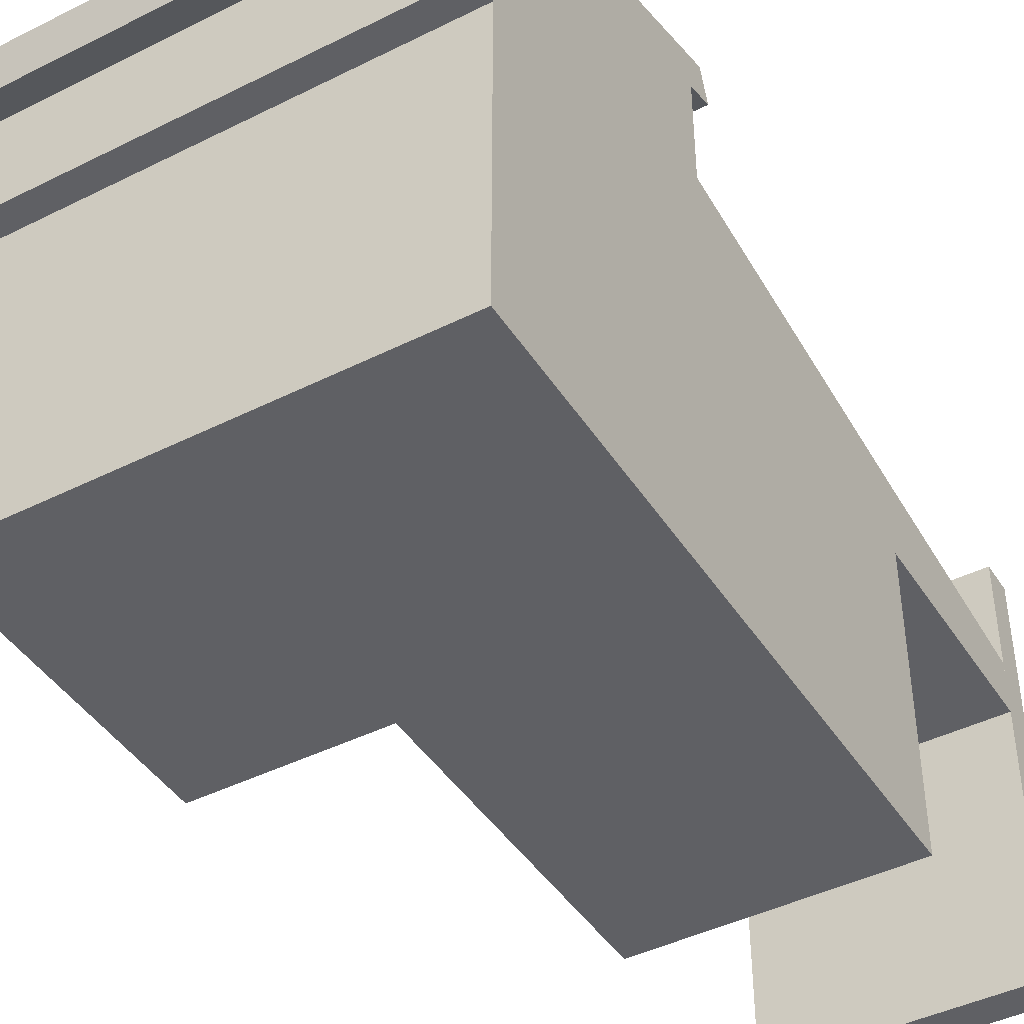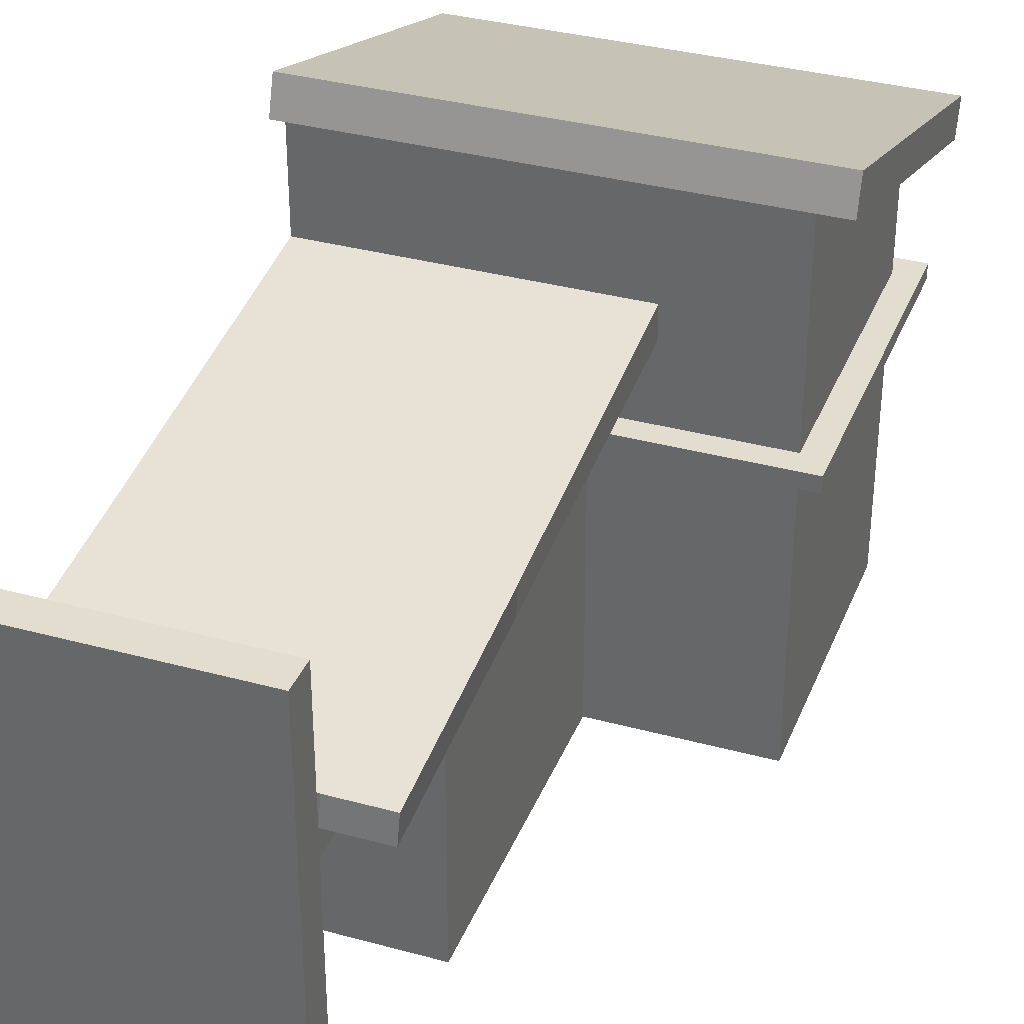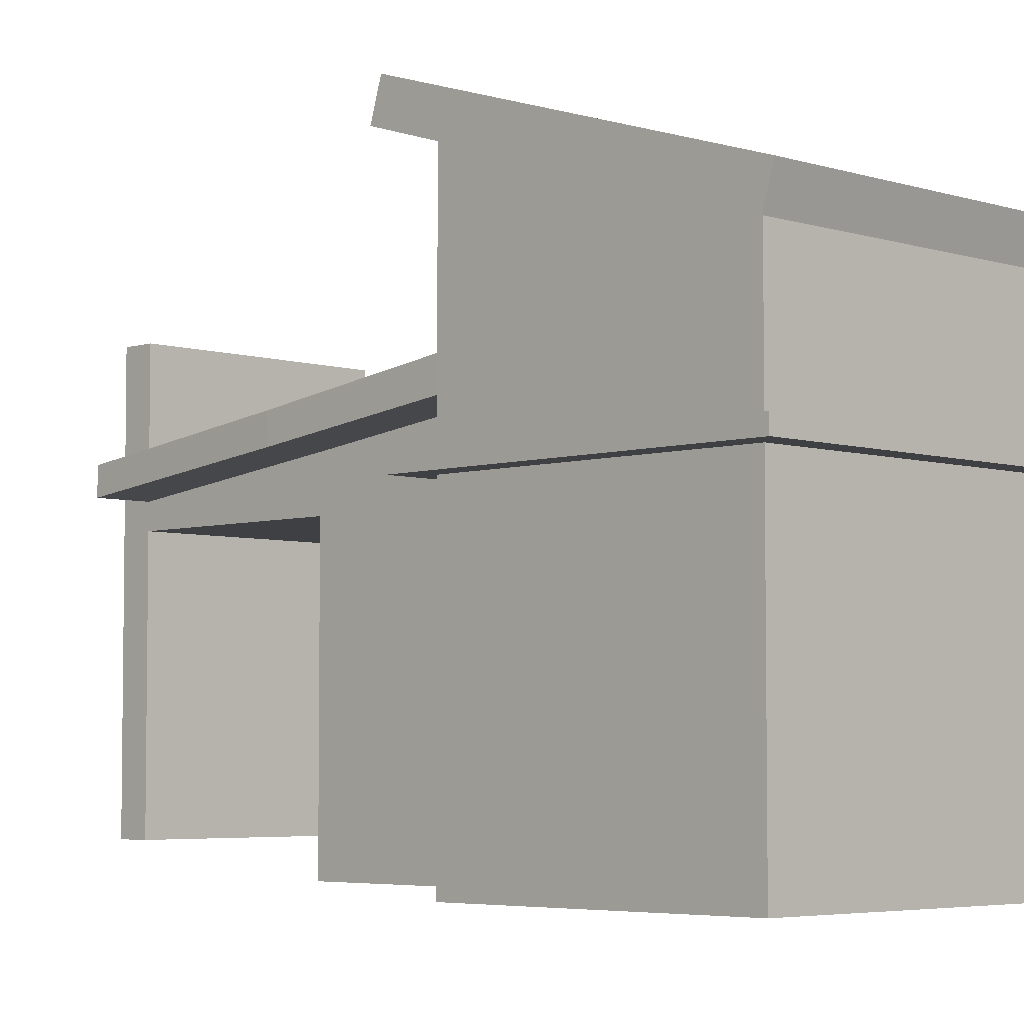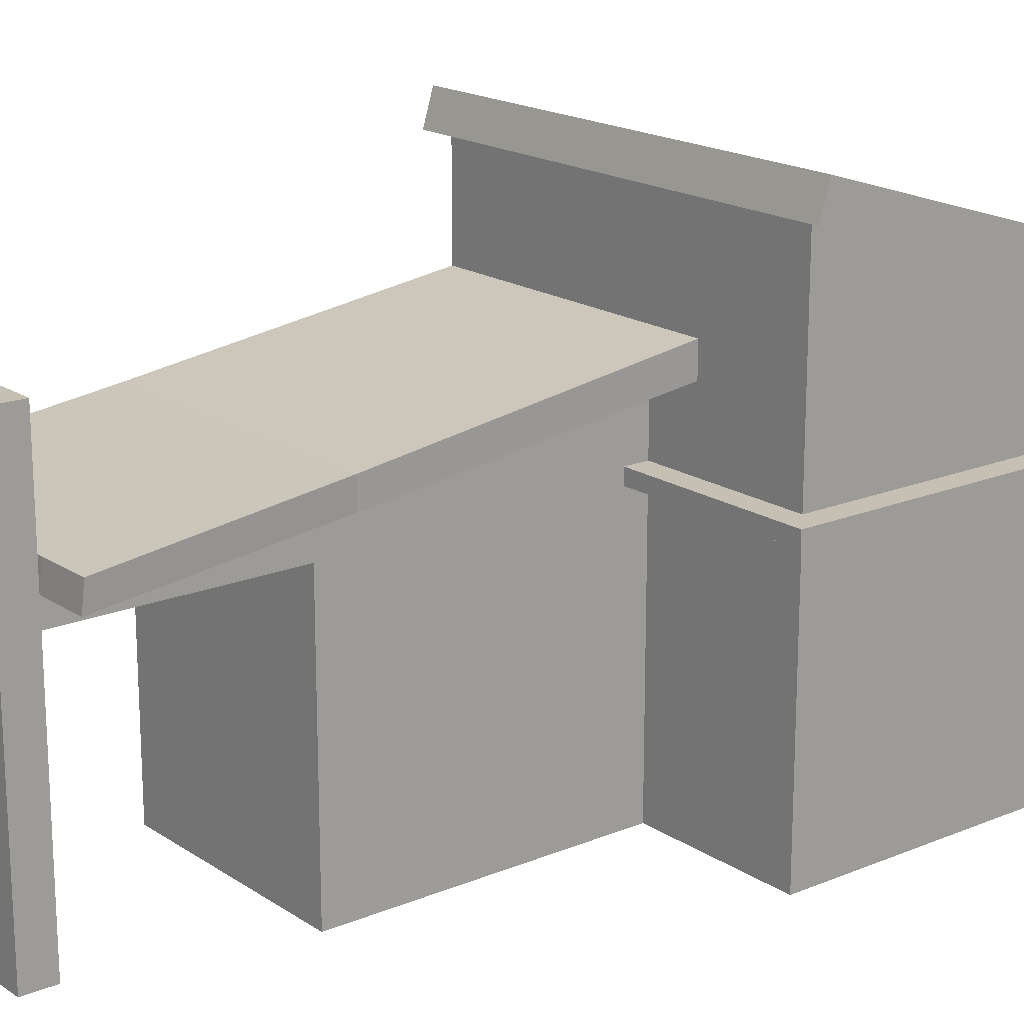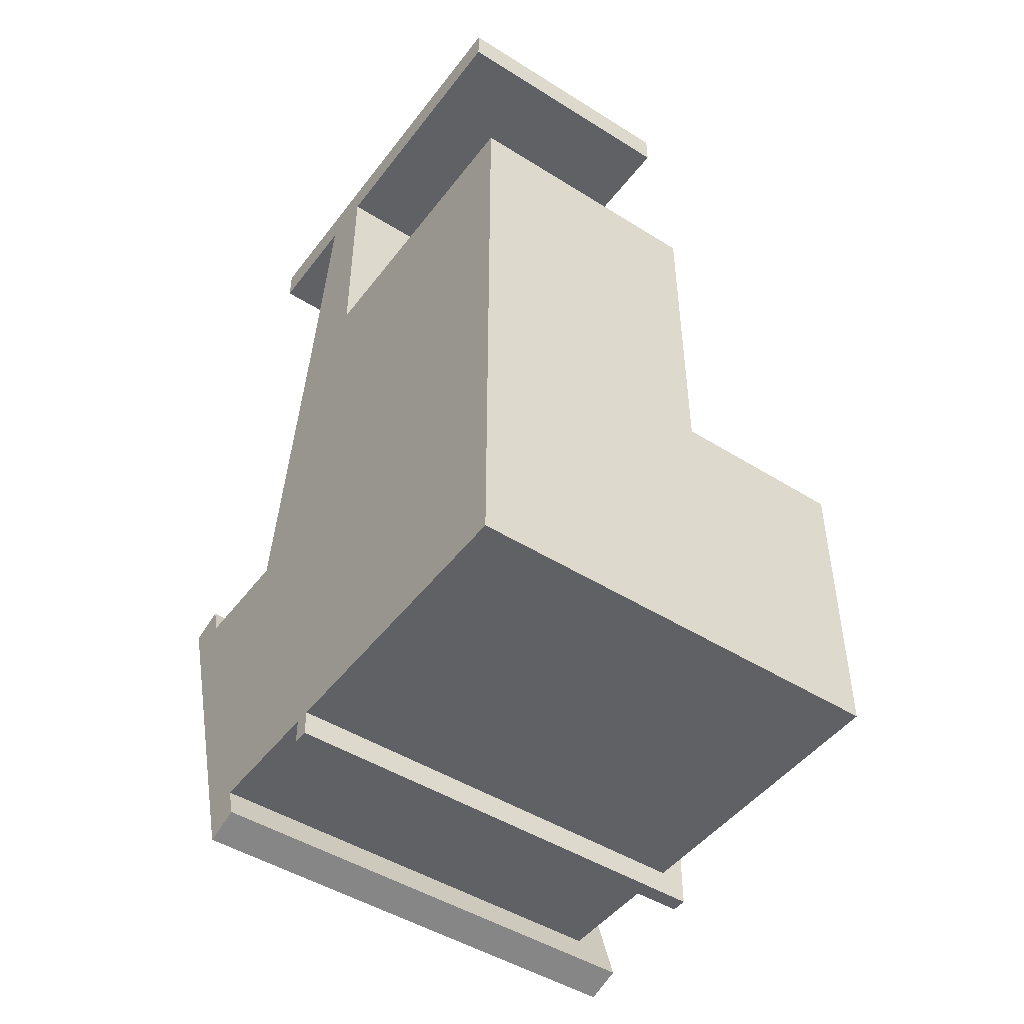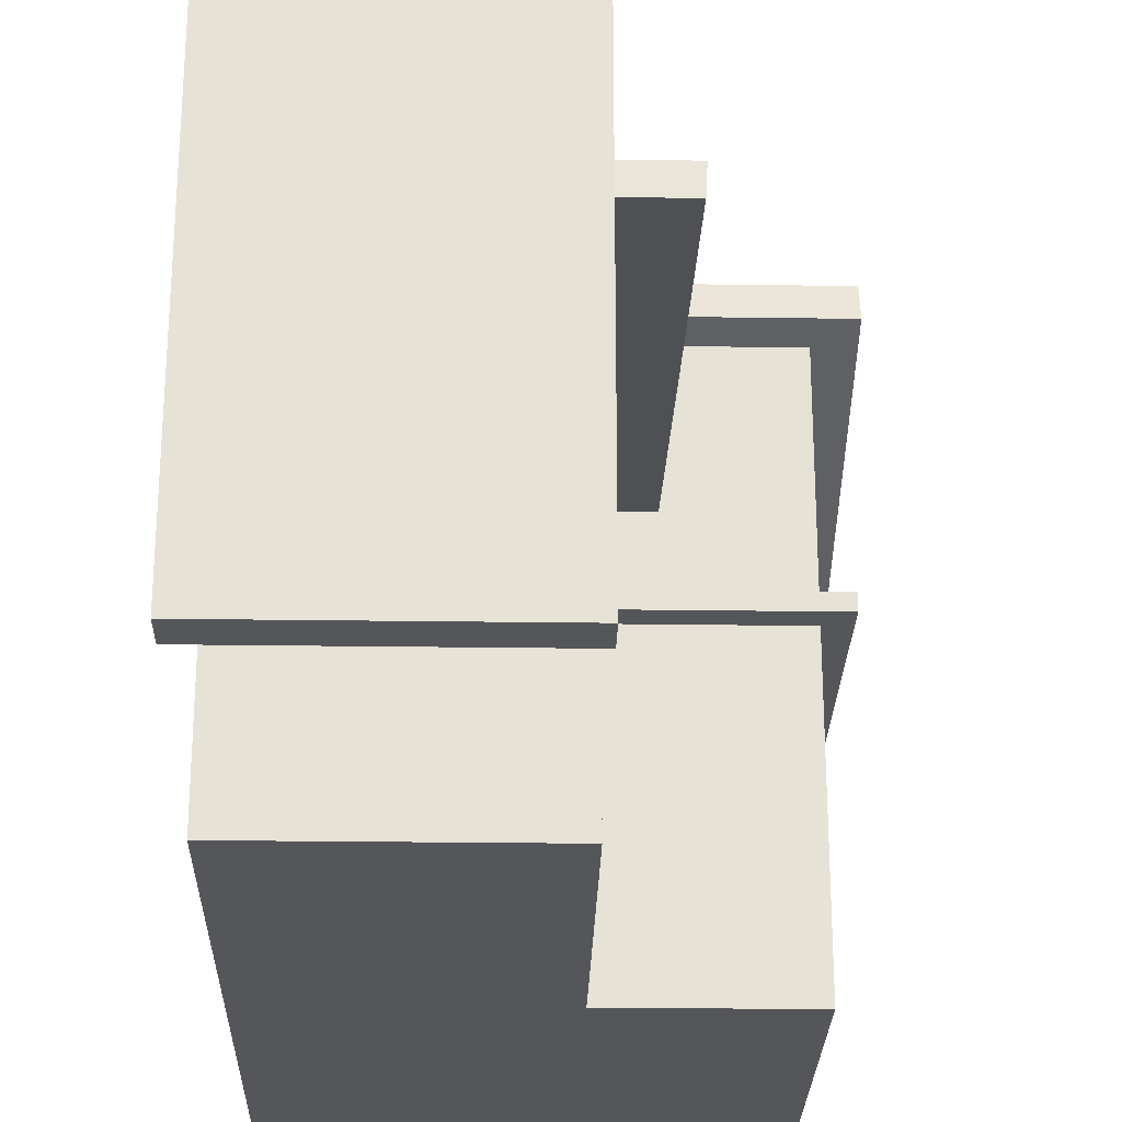
<metadata>
{"format":"obj","ext":"obj","renderer":"f3d","projection":"perspective","resolution":1024,"background":"white","views":[{"elev":-43.6,"azim":-149.5,"up":"+Y"},{"elev":34.9,"azim":20.0,"up":"+Y"},{"elev":-4.8,"azim":135.0,"up":"+Y"},{"elev":18.1,"azim":51.4,"up":"+Y"},{"elev":-47.4,"azim":-35.3,"up":"+Z"},{"elev":-25.8,"azim":-1.3,"up":"+Y"}]}
</metadata>
<code>
o Cube_Cube.001
v -1.327 -0.01657 1.878
v -1.327 2.322 1.878
v -1.327 -0.01657 -3.021
v -1.327 2.322 -3.021
v 0.6735 -0.01657 1.878
v 0.6735 2.322 1.878
v 0.6735 -0.01657 -3.021
v 0.6735 2.322 -3.021
v -1.327 2.739 1.878
v -1.327 3.05 -3.021
v 0.6735 3.05 -3.021
v 0.6735 2.739 1.878
v 0.6735 2.322 3.662
v -1.327 2.322 3.662
v 0.6735 2.525 3.662
v -1.327 2.525 3.662
v -1.327 -0.01657 -0.6678
v -1.327 2.322 -0.6678
v 0.6735 -0.01657 -0.6678
v 0.6735 2.322 -0.6678
v -1.327 3.059 -0.6678
v 0.6735 3.059 -0.6678
v 2.053 2.322 -3.021
v 2.053 -0.01657 -3.021
v 2.053 -0.01657 -0.6678
v 2.053 3.05 -3.021
v 2.053 2.322 -0.6678
v 2.053 3.059 -0.6678
v -1.327 4.192 -0.6678
v -1.327 3.465 -3.021
v 0.6735 3.465 -3.021
v 0.6735 4.192 -0.6678
v 2.053 4.192 -0.6678
v 2.053 3.465 -3.021
v 0.6735 2.322 3.929
v -1.327 2.322 3.929
v 0.6735 2.525 3.929
v -1.327 2.525 3.929
v 0.6735 3.624 3.662
v -1.327 3.624 3.662
v 0.6735 3.624 3.929
v -1.327 3.624 3.929
v 0.6735 0.2115 3.662
v -1.327 0.2115 3.662
v 0.6735 0.2115 3.929
v -1.327 0.2115 3.929
v 0.6735 3.059 -0.6678
v 0.6735 2.739 1.878
v -1.327 2.739 1.878
v 0.6735 2.525 3.662
v -1.327 2.525 3.662
v -1.327 3.059 -0.6678
v 0.6735 3.324 -0.6698
v 0.6859 2.969 1.888
v -1.327 2.967 1.906
v 0.6859 2.744 3.644
v -1.327 2.742 3.662
v -1.327 3.324 -0.6698
v 1.113 3.059 -0.6678
v 1.113 2.739 1.878
v 1.113 2.525 3.662
v 1.113 3.324 -0.6698
v 1.125 2.969 1.888
v 1.125 2.744 3.644
v -1.327 4.472 -0.7545
v -1.327 3.746 -3.107
v 0.6735 3.746 -3.107
v 0.6735 4.472 -0.7545
v 2.053 4.472 -0.7545
v 2.053 3.746 -3.107
v 0.6735 4.264 -0.4345
v 2.053 4.264 -0.4345
v 0.6735 4.545 -0.5212
v -1.327 4.264 -0.4345
v 2.053 4.545 -0.5212
v -1.327 4.545 -0.5212
v 2.347 3.465 -3.021
v 2.347 4.192 -0.6678
v 2.347 3.746 -3.107
v 2.347 4.472 -0.7545
v 2.347 4.264 -0.4345
v 2.347 4.545 -0.5212
v -1.327 3.391 -3.262
v 0.6735 3.391 -3.262
v 2.053 3.391 -3.262
v -1.327 3.671 -3.348
v 0.6735 3.671 -3.348
v 2.053 3.671 -3.348
v 2.347 3.391 -3.262
v 2.347 3.671 -3.348
v 0.6735 2.446 -3.021
v 0.6735 2.393 1.878
v -1.327 2.393 1.878
v -1.327 2.446 -3.021
v 0.6735 2.356 3.662
v -1.327 2.356 3.662
v -1.327 2.448 -0.6678
v 0.6735 2.448 -0.6678
v 2.053 2.446 -3.021
v 2.053 2.448 -0.6678
v 0.6735 2.356 3.929
v -1.327 2.356 3.929
v 2.253 2.322 -3.021
v 2.253 2.322 -0.6678
v 2.253 2.446 -3.021
v 2.253 2.448 -0.6678
v 2.053 2.322 -0.4678
v 0.6735 2.322 -0.4678
v 0.6735 2.448 -0.4678
v 2.053 2.448 -0.4678
v 2.253 2.322 -0.4678
v 2.253 2.448 -0.4678
v -1.327 2.322 -3.221
v 0.6735 2.322 -3.221
v -1.327 2.446 -3.221
v 2.053 2.322 -3.221
v 0.6735 2.446 -3.221
v 2.053 2.446 -3.221
v 2.253 2.322 -3.221
v 2.253 2.446 -3.221
f 53 58 55 54
f 54 55 57 56
f 53 54 63 62
f 60 59 62 63
f 61 60 63 64
f 54 56 64 63
f 56 50 61 64
f 67 66 65 68
f 67 68 69 70
f 70 69 80 79
f 66 67 87 86
f 79 77 89 90
f 71 72 75 73
f 74 71 73 76
f 75 72 81 82
f 68 65 76 73
f 69 68 73 75
f 78 77 79 80
f 78 80 82 81
f 69 75 82 80
f 84 83 86 87
f 85 84 87 88
f 85 88 90 89
f 67 70 88 87
f 70 79 90 88
f 17 18 4 3
f 3 4 8 7
f 19 20 6 5
f 5 6 2 1
f 17 19 5 1
f 19 7 24 25
f 16 15 50 51
f 97 93 9 21
f 92 12 15 95
f 96 14 36 102
f 21 9 49 52
f 2 6 13 14
f 93 2 14 96
f 94 97 21 10
f 92 98 22 12
f 3 7 19 17
f 1 2 18 17
f 24 23 27 25
f 20 19 25 27
f 7 8 23 24
f 65 29 74 76
f 29 32 71 74
f 10 21 29 30
f 102 101 37 38
f 16 38 42 40
f 95 15 37 101
f 36 14 44 46
f 39 40 42 41
f 15 16 40 39
f 38 37 41 42
f 37 15 39 41
f 44 43 45 46
f 14 13 43 44
f 35 36 46 45
f 13 35 45 43
f 49 51 57 55
f 47 52 58 53
f 9 16 51 49
f 22 21 52 47
f 15 12 48 50
f 12 22 47 48
f 51 50 56 57
f 47 53 62 59
f 52 49 55 58
f 48 47 59 60
f 50 48 60 61
f 30 29 65 66
f 32 33 72 71
f 72 33 78 81
f 33 34 77 78
f 30 66 86 83
f 31 30 83 84
f 77 34 85 89
f 34 31 84 85
f 13 95 101 35
f 36 35 101 102
f 6 20 98 92
f 4 18 97 94
f 9 93 96 16
f 16 96 102 38
f 4 94 115 113
f 6 92 95 13
f 18 2 93 97
f 98 20 108 109
f 103 23 116 119
f 91 94 10 11
f 21 22 32 29
f 11 10 30 31
f 100 99 26 28
f 91 11 26 99
f 28 26 34 33
f 22 28 33 32
f 26 11 31 34
f 22 98 100 28
f 20 27 107 108
f 91 99 118 117
f 99 105 120 118
f 104 103 105 106
f 27 104 111 107
f 99 100 106 105
f 27 23 103 104
f 109 108 107 110
f 110 107 111 112
f 104 106 112 111
f 106 100 110 112
f 100 98 109 110
f 114 117 118 116
f 116 118 120 119
f 114 113 115 117
f 23 8 114 116
f 8 4 113 114
f 105 103 119 120
f 94 91 117 115

</code>
